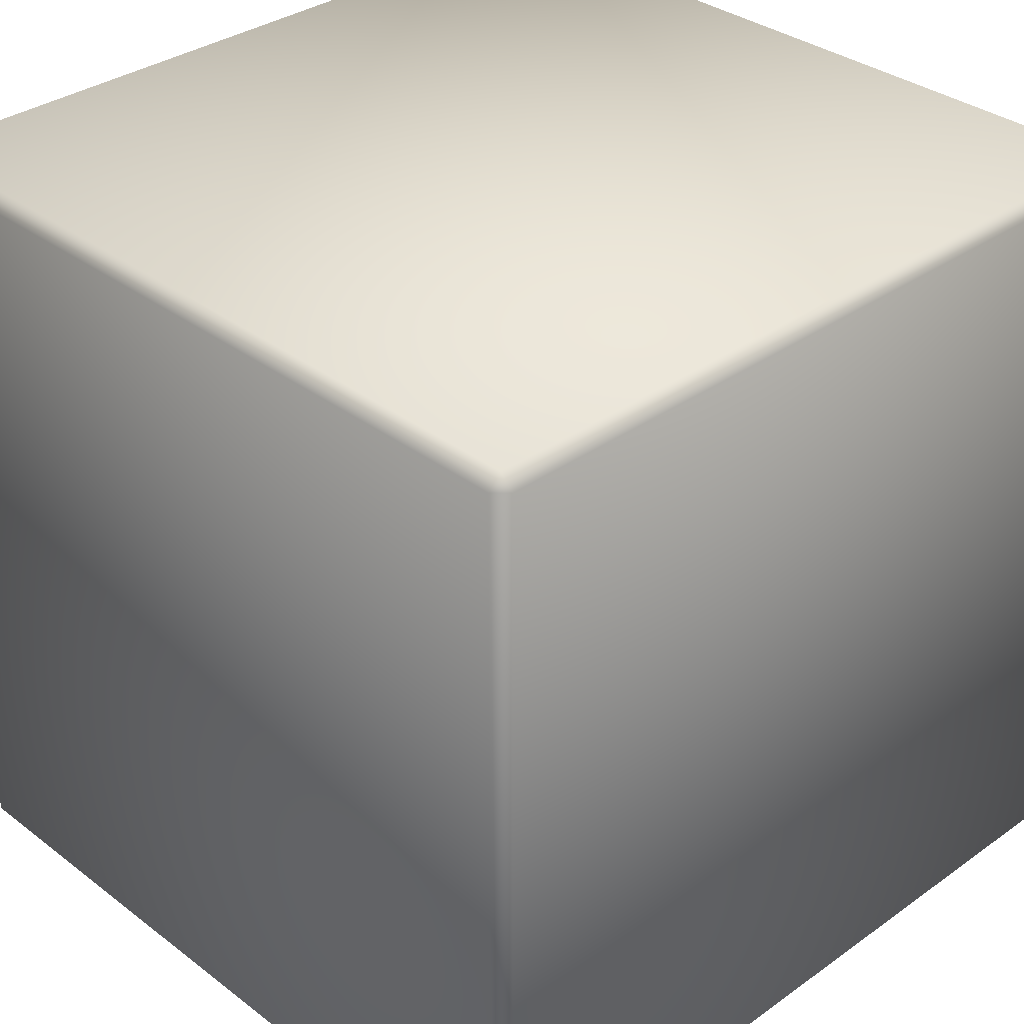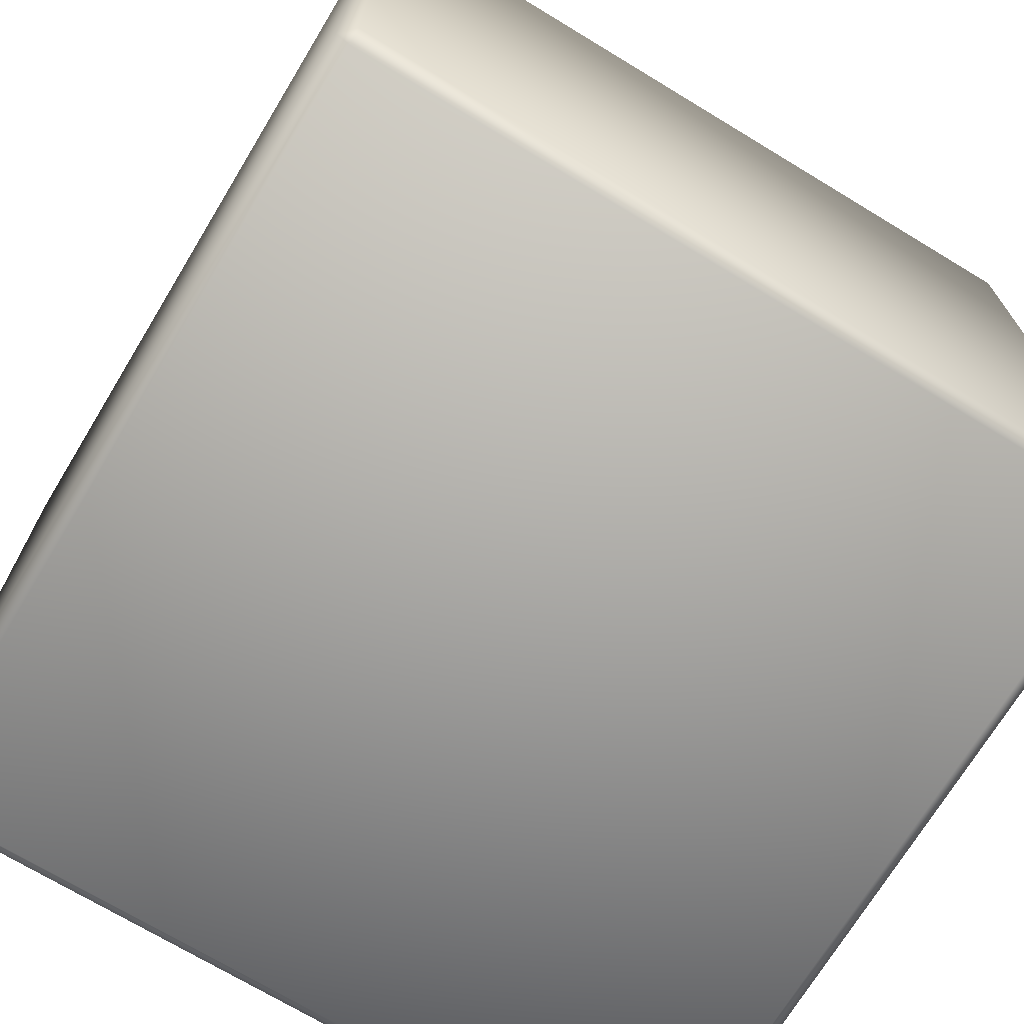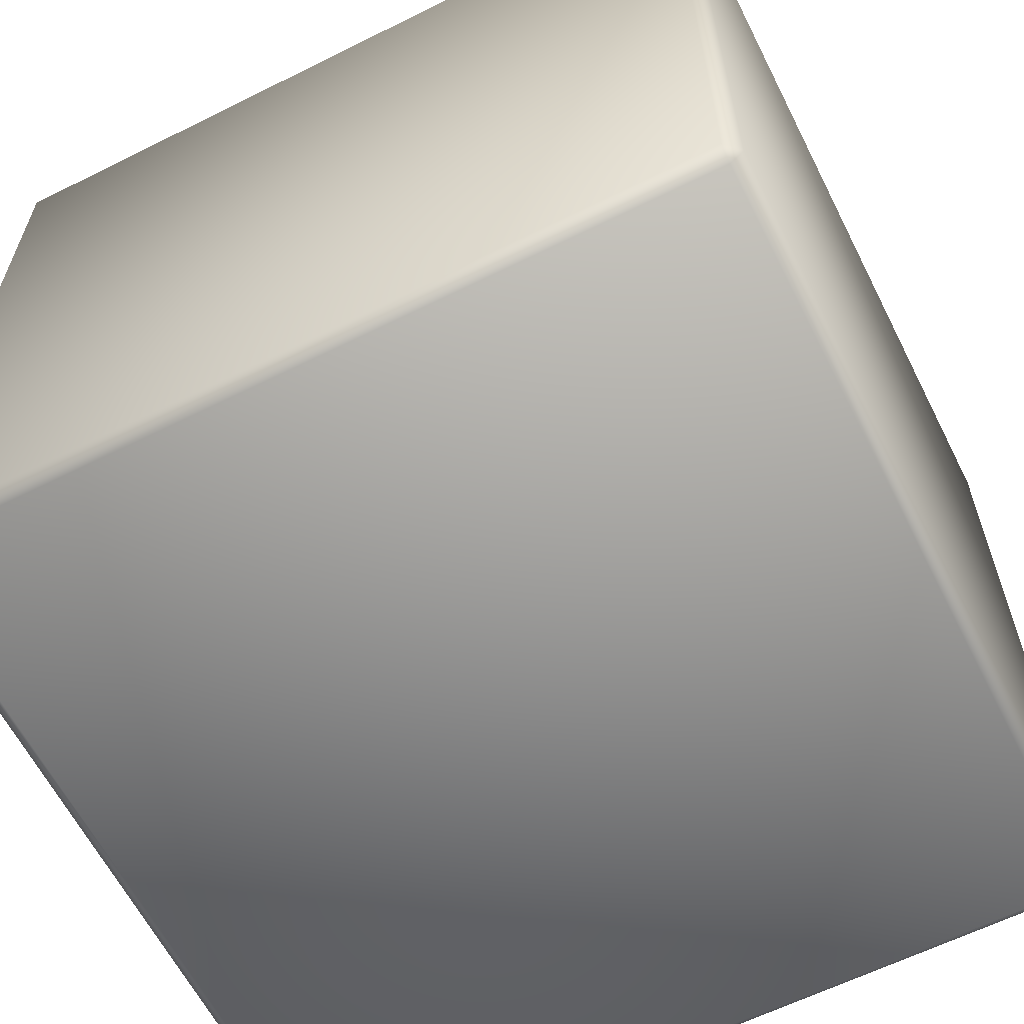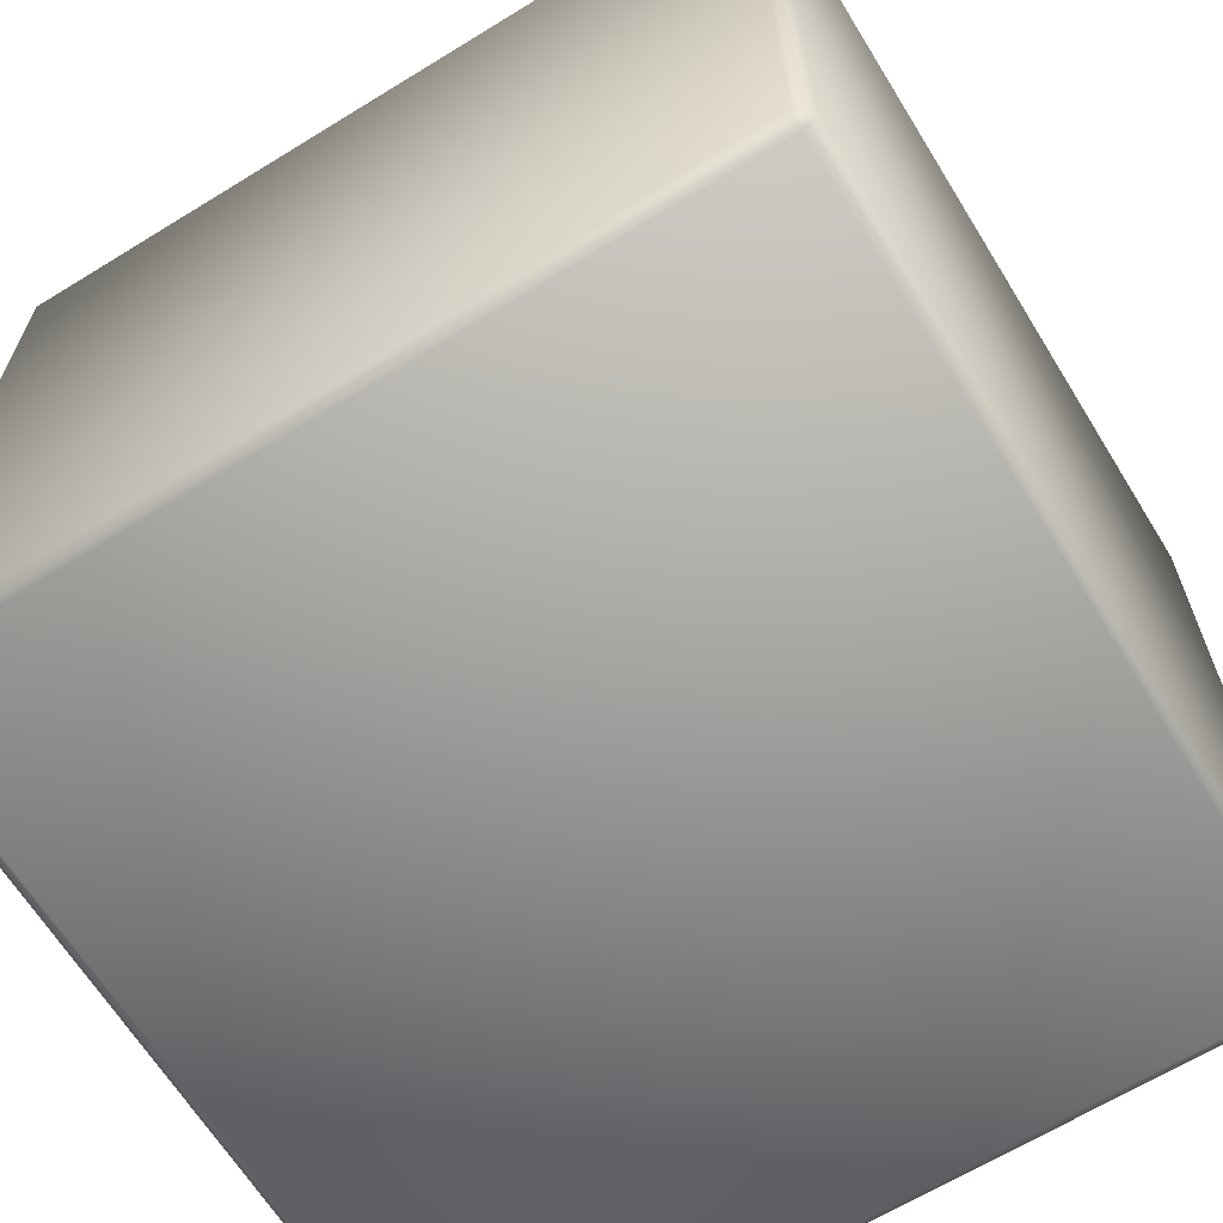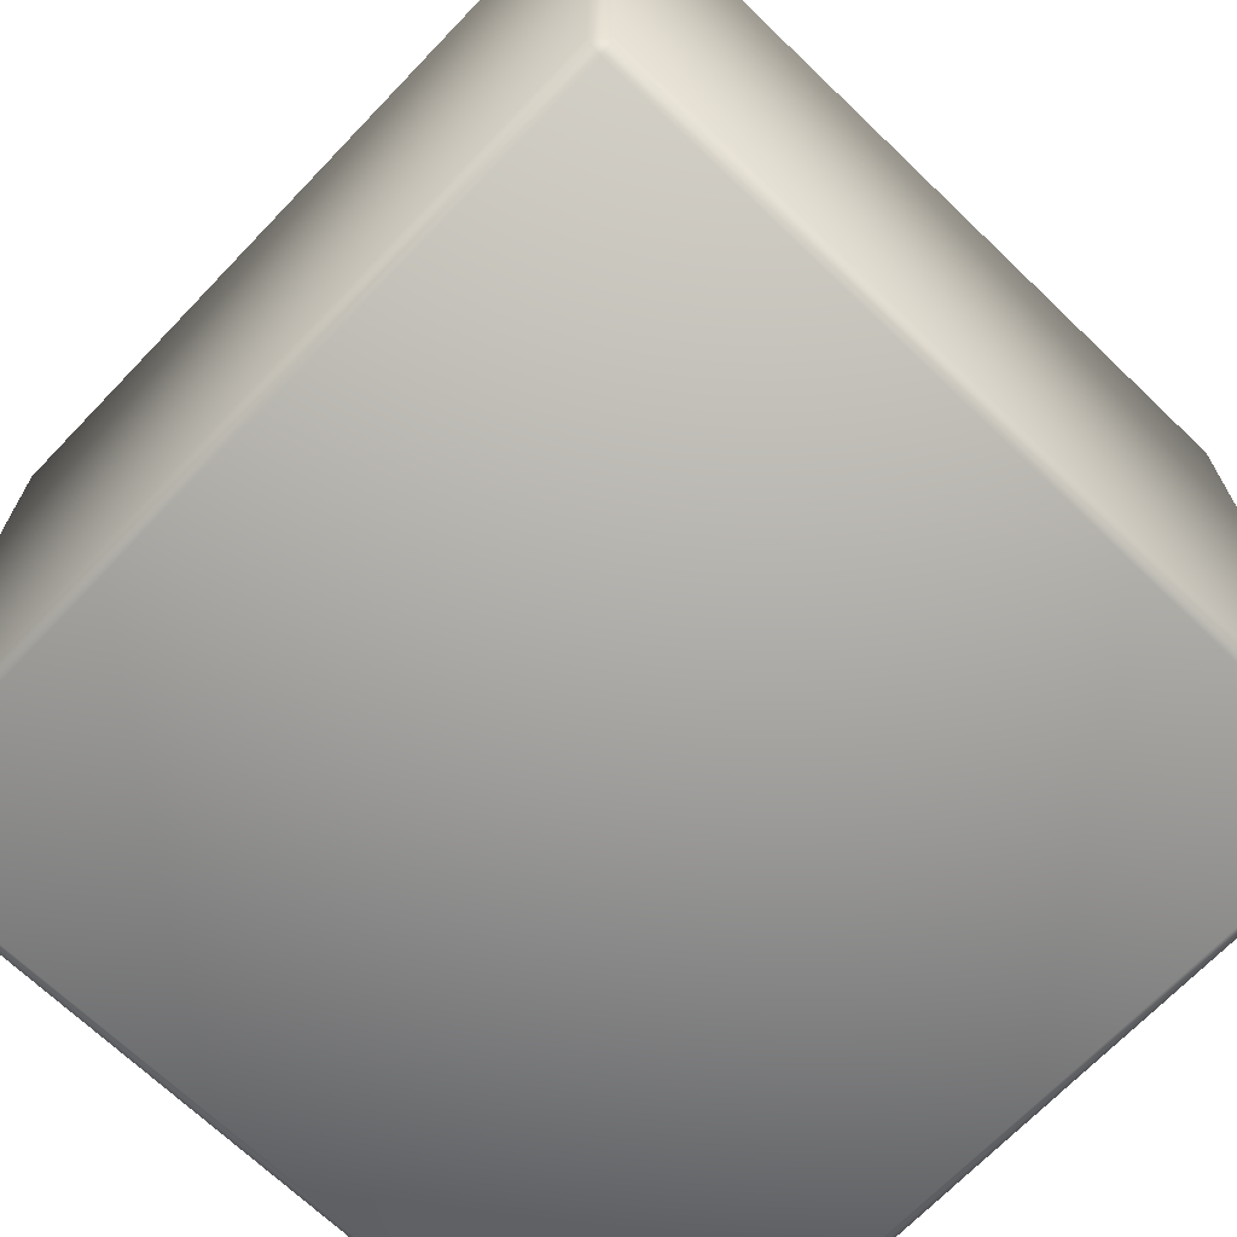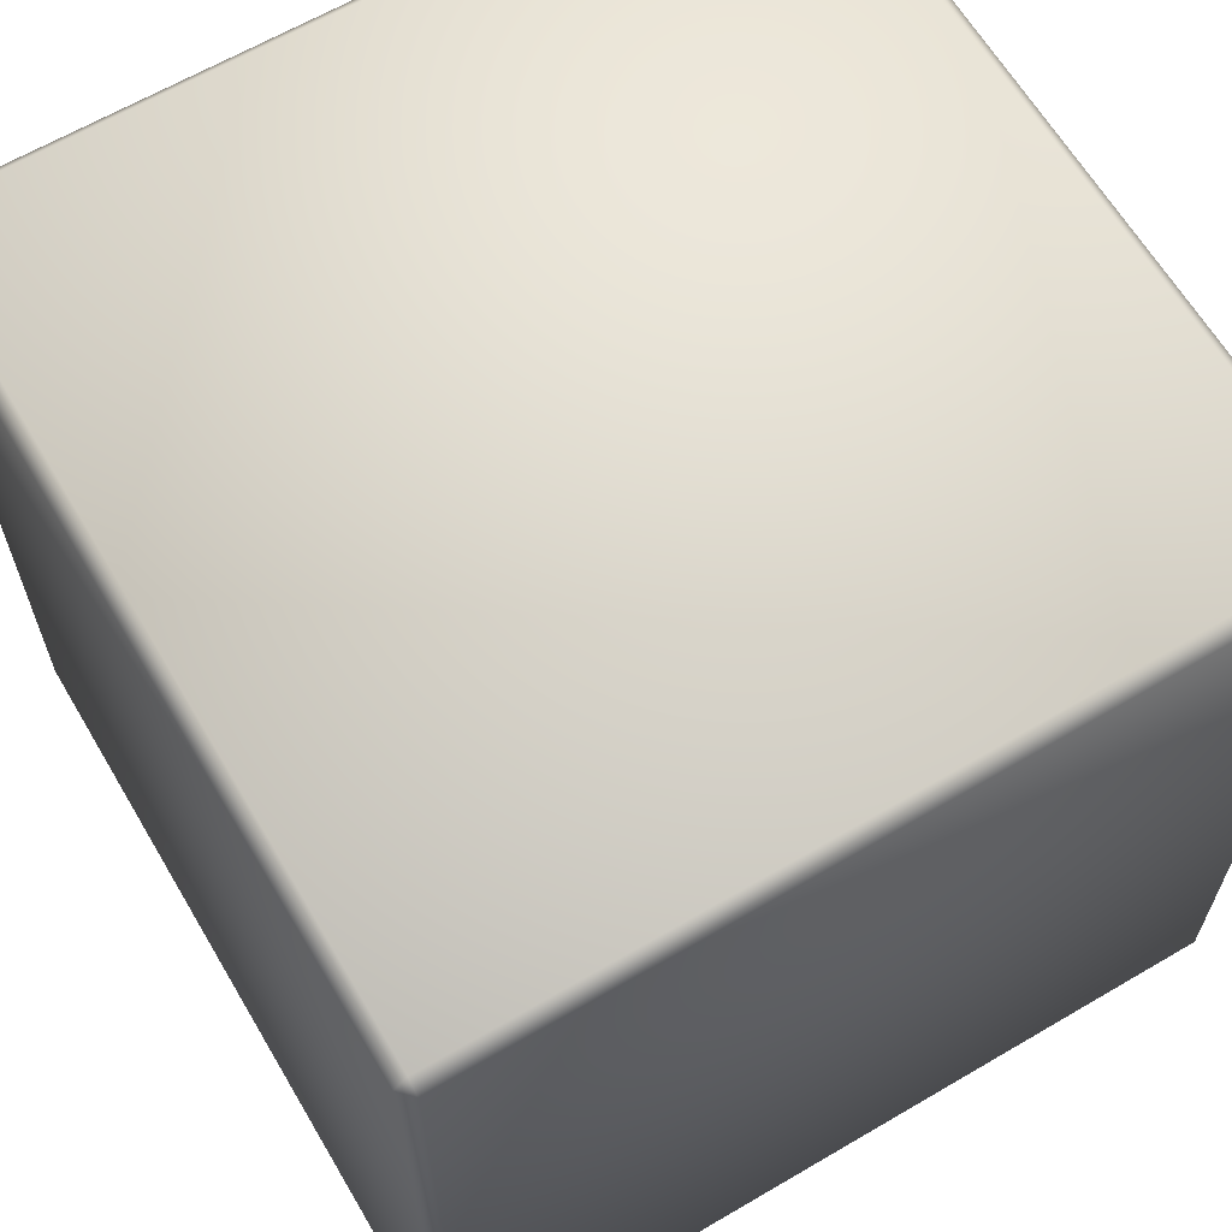
<metadata>
{"format":"obj","ext":"obj","renderer":"f3d","projection":"perspective","resolution":1024,"background":"white","views":[{"elev":33.6,"azim":135.9,"up":"+Y"},{"elev":-71.3,"azim":148.8,"up":"+Y"},{"elev":-62.2,"azim":-63.2,"up":"+Z"},{"elev":-65.4,"azim":-148.3,"up":"+Z"},{"elev":-69.3,"azim":-133.8,"up":"+Z"},{"elev":64.0,"azim":59.4,"up":"+Z"}]}
</metadata>
<code>
g starpiece_outer
v -0.2088 -0.2088 -0.216
v -0.2088 -0.216 -0.2088
v -0.216 -0.2088 -0.2088
v 0.2088 -0.216 -0.2088
v 0.2088 -0.2088 -0.216
v 0.216 -0.2088 -0.2088
v -0.2088 0.2088 -0.216
v -0.216 0.2088 -0.2088
v -0.2088 0.216 -0.2088
v 0.216 0.2088 -0.2088
v 0.2088 0.2088 -0.216
v 0.2088 0.216 -0.2088
v -0.216 -0.2088 0.2088
v -0.2088 -0.216 0.2088
v -0.2088 -0.2088 0.216
v 0.2088 -0.216 0.2088
v 0.216 -0.2088 0.2088
v 0.2088 -0.2088 0.216
v -0.2088 0.216 0.2088
v -0.216 0.2088 0.2088
v -0.2088 0.2088 0.216
v 0.216 0.2088 0.2088
v 0.2088 0.216 0.2088
v 0.2088 0.2088 0.216
v -0.2088 -0.2088 -0.216
v 0.2088 0.2088 -0.216
v 0.2088 -0.2088 -0.216
v -0.2088 0.2088 -0.216
v -0.2088 -0.2088 0.216
v 0.2088 0.2088 0.216
v -0.2088 0.2088 0.216
v 0.2088 -0.2088 0.216
v -0.216 -0.2088 -0.2088
v -0.2088 0.2088 -0.216
v -0.2088 -0.2088 -0.216
v -0.216 0.2088 -0.2088
v -0.216 -0.2088 0.2088
v -0.2088 -0.216 -0.2088
v -0.2088 -0.216 0.2088
v -0.216 0.2088 0.2088
v -0.2088 -0.2088 0.216
v -0.2088 0.2088 0.216
v -0.2088 0.216 0.2088
v -0.2088 0.216 -0.2088
v -0.2088 0.216 -0.2088
v 0.2088 0.2088 -0.216
v -0.2088 0.2088 -0.216
v 0.2088 0.216 -0.2088
v -0.2088 0.216 0.2088
v 0.2088 0.216 0.2088
v -0.2088 0.2088 0.216
v 0.2088 0.2088 0.216
v 0.216 0.2088 0.2088
v 0.216 0.2088 -0.2088
v 0.216 0.2088 -0.2088
v 0.2088 -0.2088 -0.216
v 0.2088 0.2088 -0.216
v 0.216 -0.2088 -0.2088
v 0.216 0.2088 0.2088
v 0.216 -0.2088 0.2088
v 0.2088 0.2088 0.216
v 0.2088 -0.2088 0.216
v 0.2088 -0.216 0.2088
v 0.2088 -0.216 -0.2088
v 0.2088 -0.216 -0.2088
v -0.2088 -0.2088 -0.216
v 0.2088 -0.2088 -0.216
v -0.2088 -0.216 -0.2088
v 0.2088 -0.216 0.2088
v -0.2088 -0.216 0.2088
v 0.2088 -0.2088 0.216
v -0.2088 -0.2088 0.216
g starpiece_outer_0
f 3 2 1
f 6 5 4
f 9 8 7
f 12 11 10
f 15 14 13
f 18 17 16
f 21 20 19
f 24 23 22
f 27 26 25
f 28 25 26
f 31 30 29
f 32 29 30
f 35 34 33
f 36 33 34
f 33 36 37
f 33 37 38
f 39 38 37
f 40 37 36
f 37 40 41
f 42 41 40
f 40 36 43
f 44 43 36
f 47 46 45
f 48 45 46
f 45 48 49
f 50 49 48
f 49 50 51
f 52 51 50
f 50 48 53
f 54 53 48
f 57 56 55
f 58 55 56
f 55 58 59
f 60 59 58
f 59 60 61
f 62 61 60
f 60 58 63
f 64 63 58
f 67 66 65
f 68 65 66
f 65 68 69
f 70 69 68
f 69 70 71
f 72 71 70

</code>
